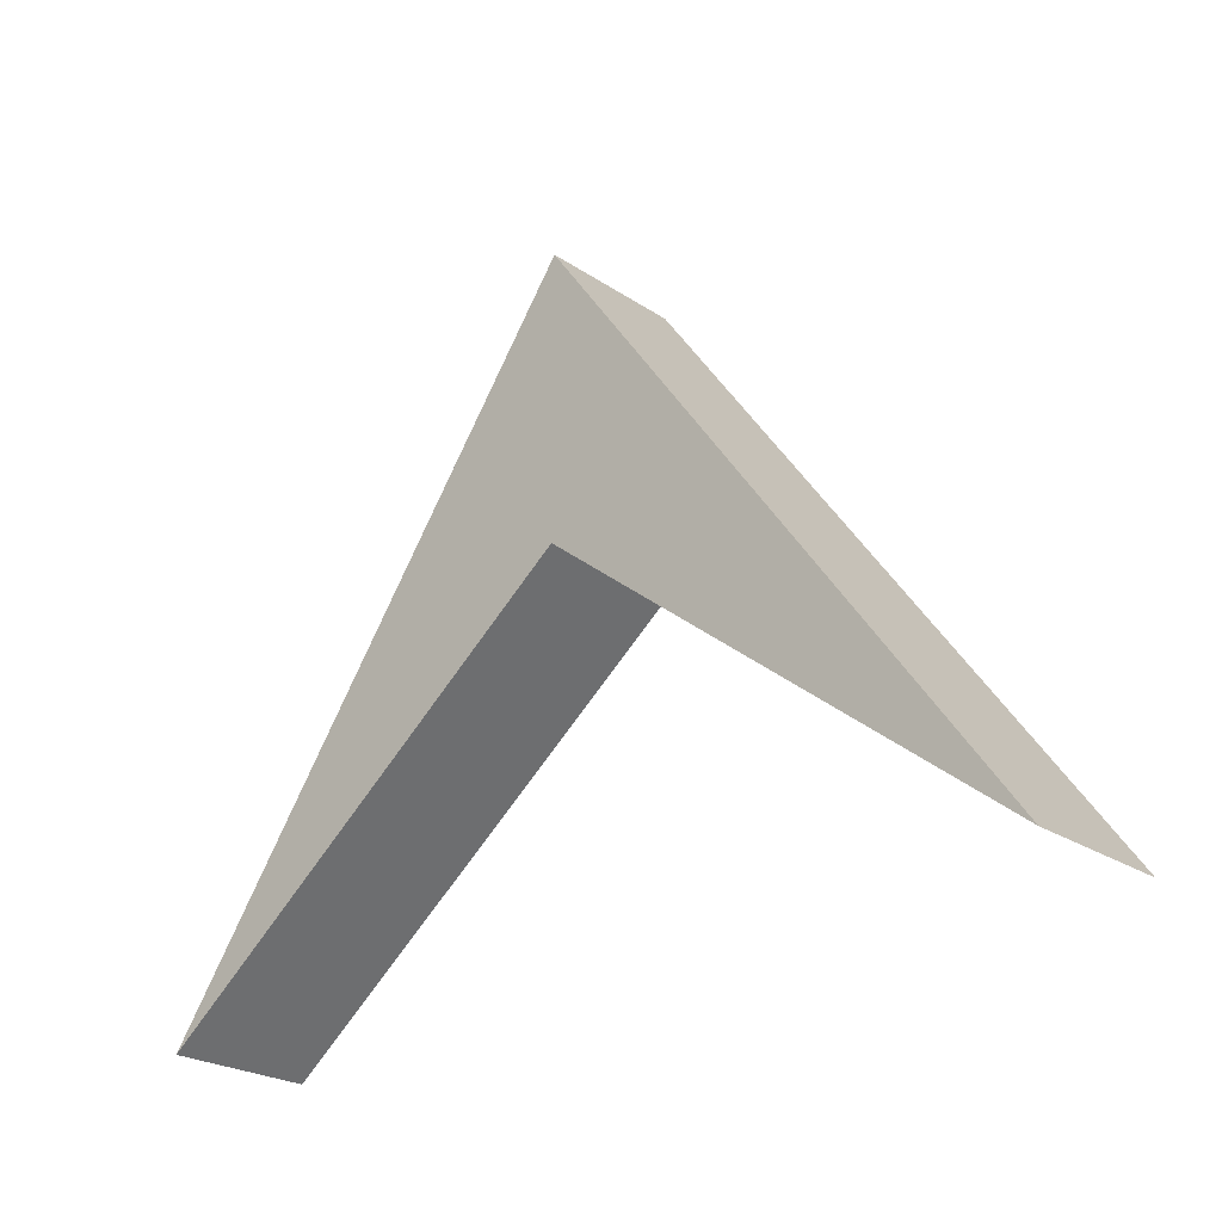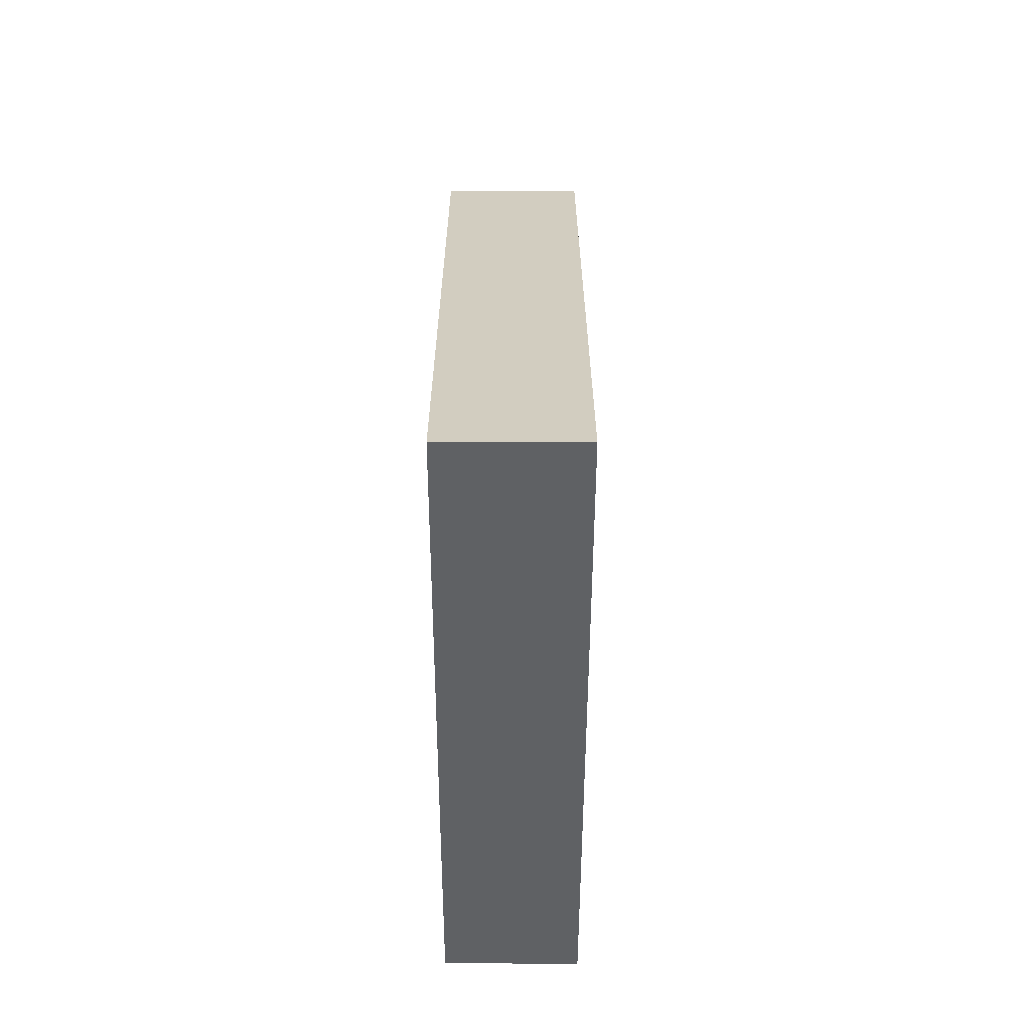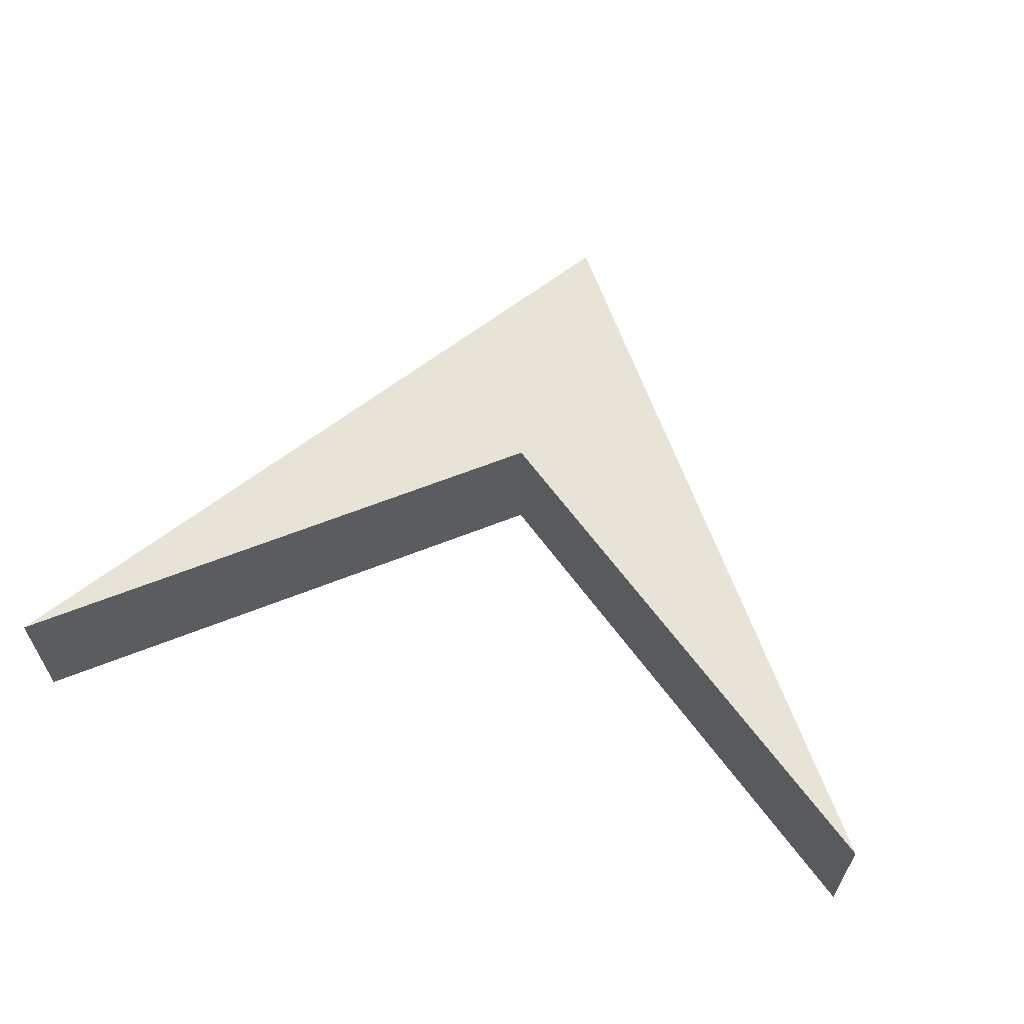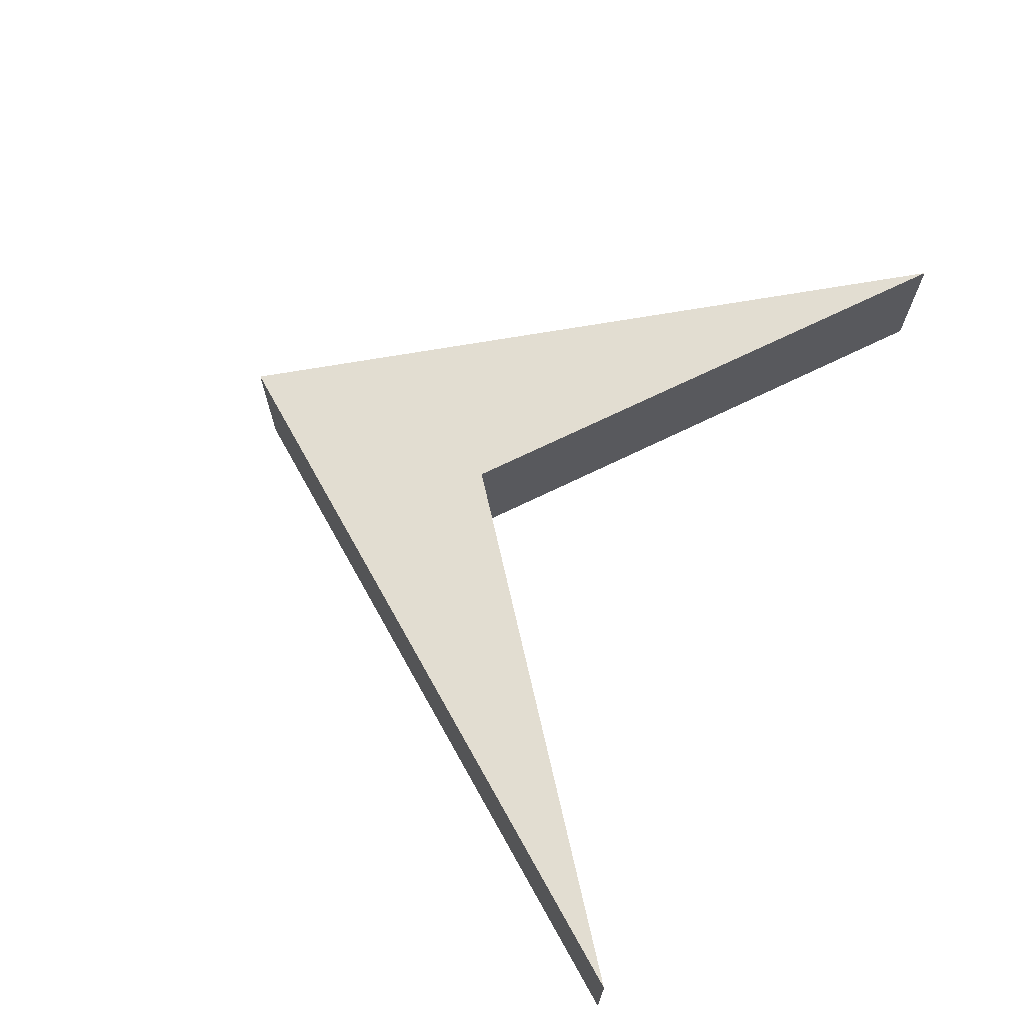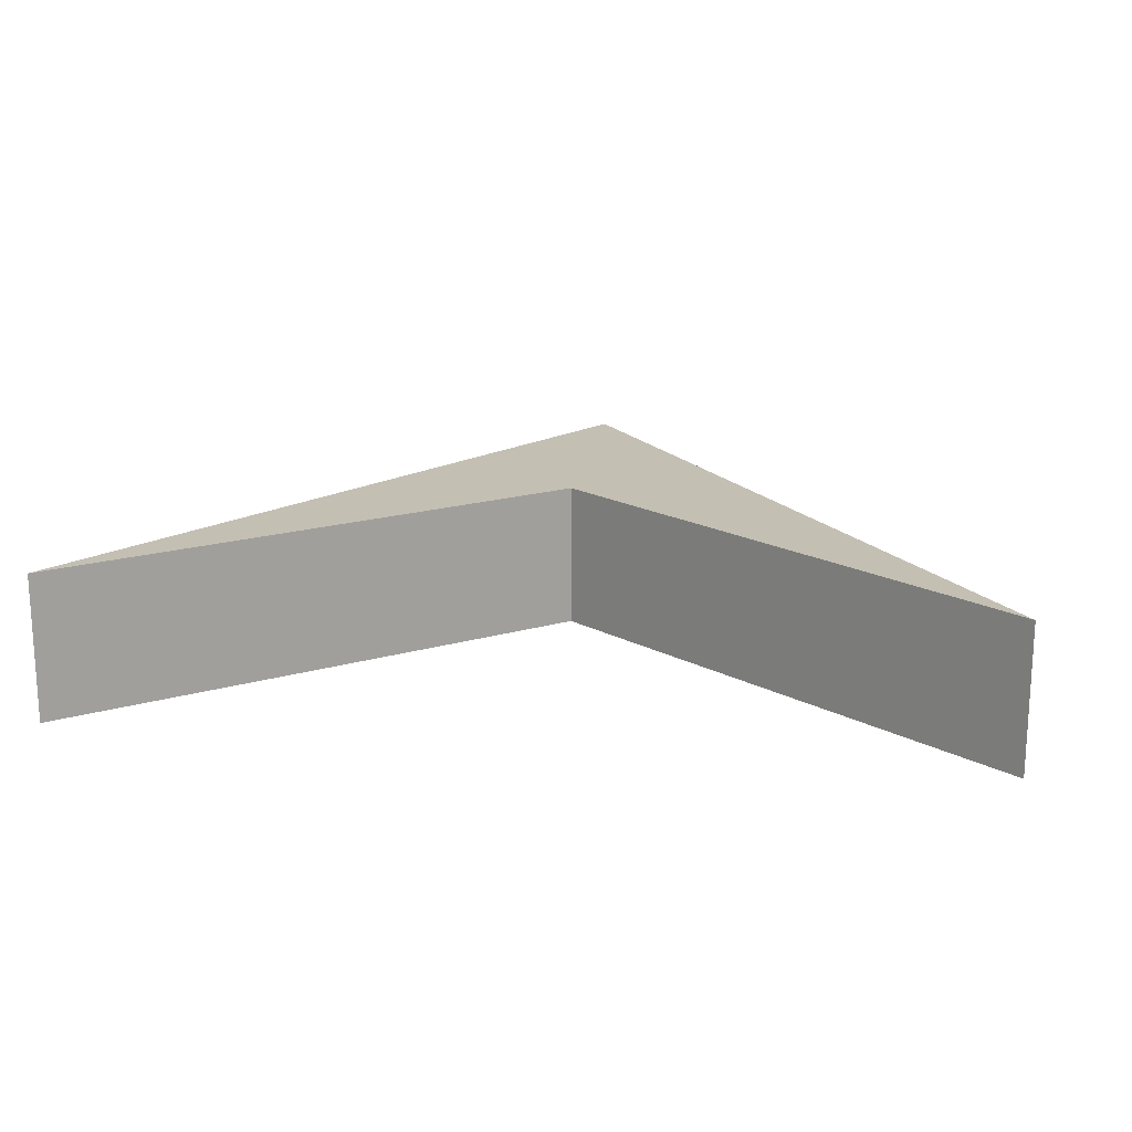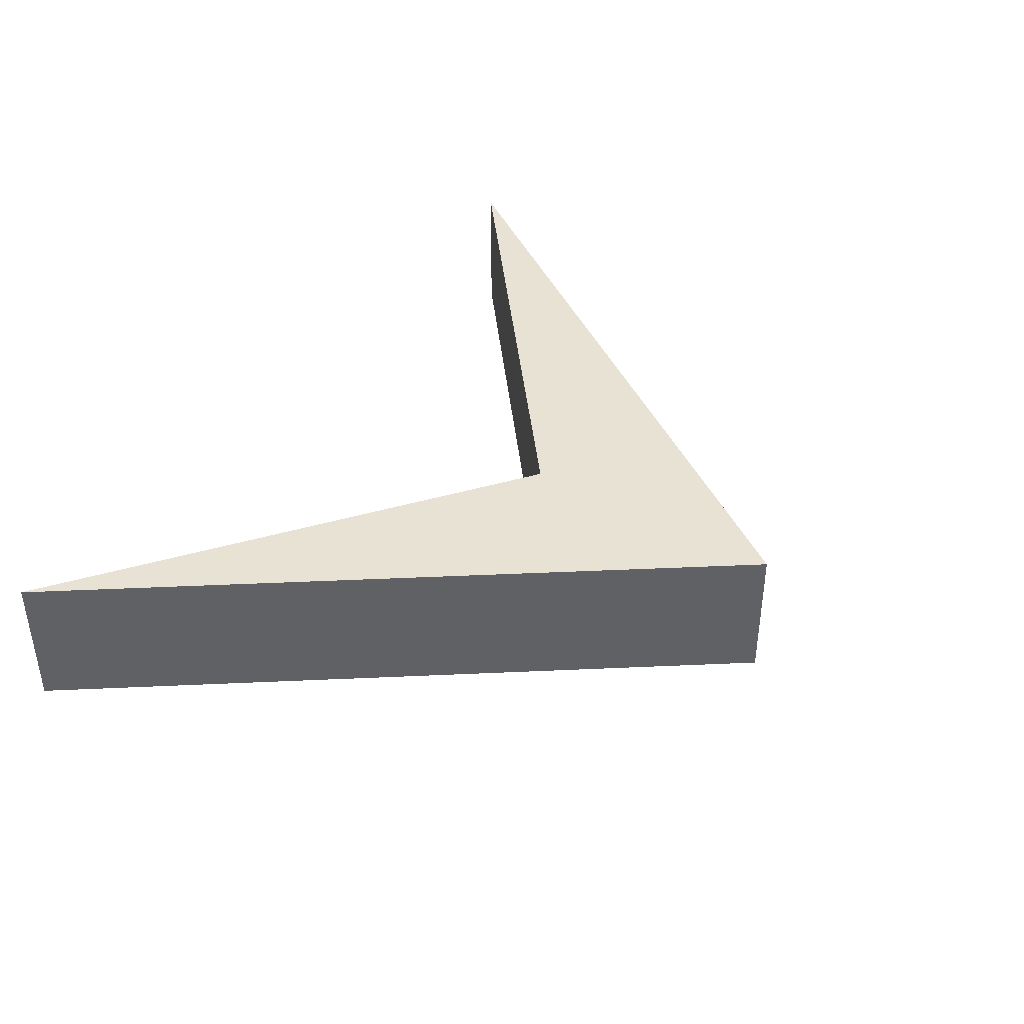
<metadata>
{"format":"obj","ext":"obj","renderer":"f3d","projection":"perspective","resolution":1024,"background":"white","views":[{"elev":-24.2,"azim":-137.8,"up":"+Y"},{"elev":79.1,"azim":-89.9,"up":"+Y"},{"elev":61.6,"azim":16.1,"up":"+Z"},{"elev":68.4,"azim":-64.5,"up":"+Z"},{"elev":17.9,"azim":8.2,"up":"+Z"},{"elev":40.9,"azim":122.2,"up":"+Z"}]}
</metadata>
<code>
v -12.65 -8.912 2.066
v 12.65 -8.912 2.066
v -12.65 -8.912 -2.066
v 12.65 -8.912 -2.066
v 0 8.912 2.066
v 0 8.912 -2.066
v 0 1.051 -2.066
v 0 1.051 2.066
f 1 8 5
f 1 5 6 3
f 3 6 7
f 3 7 8 1
f 5 2 4 6
f 7 6 4
f 8 7 4 2
f 5 8 2

</code>
